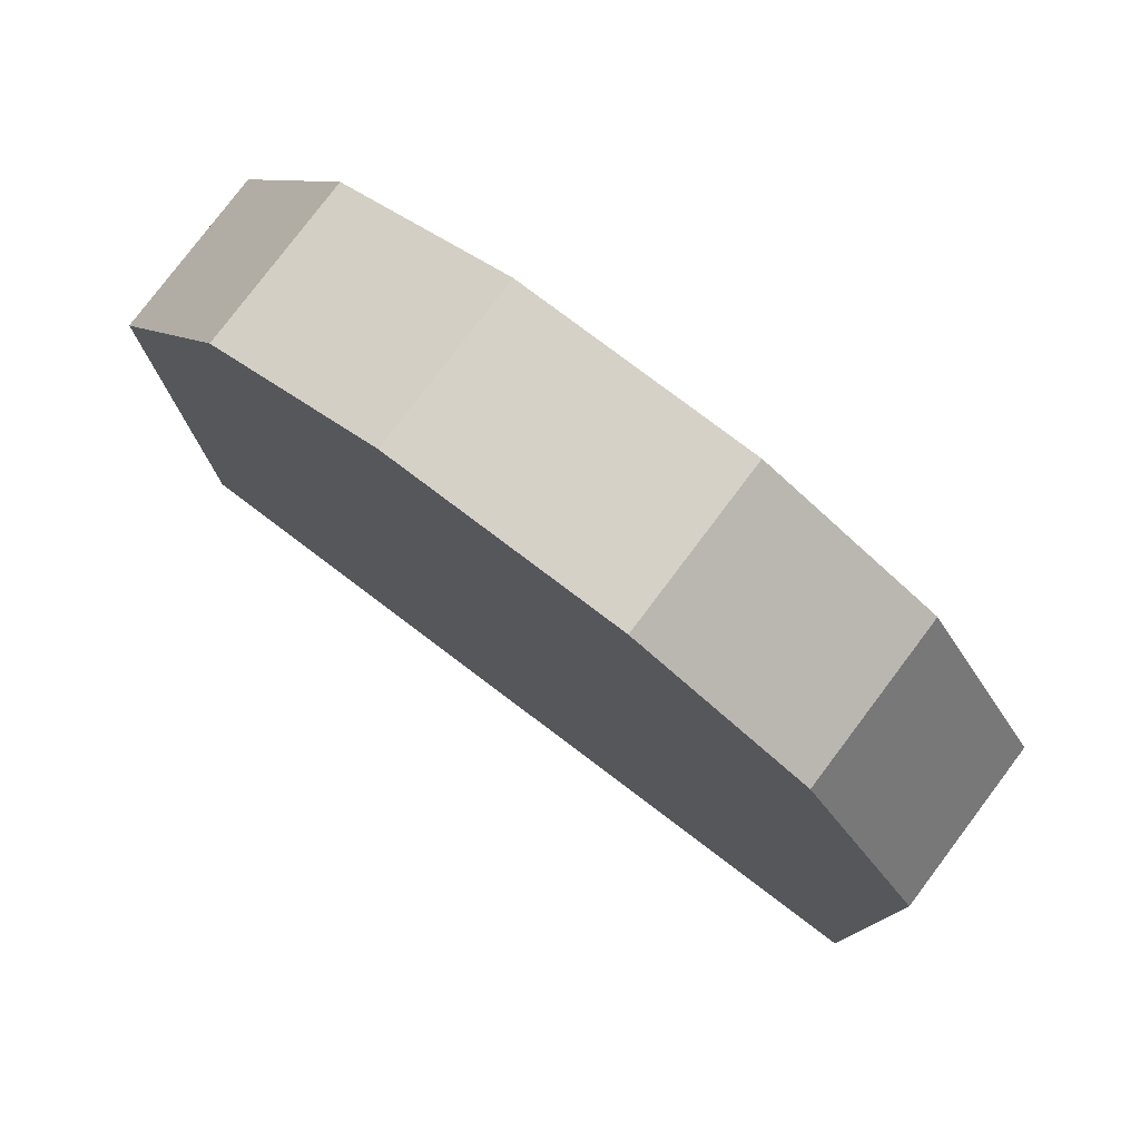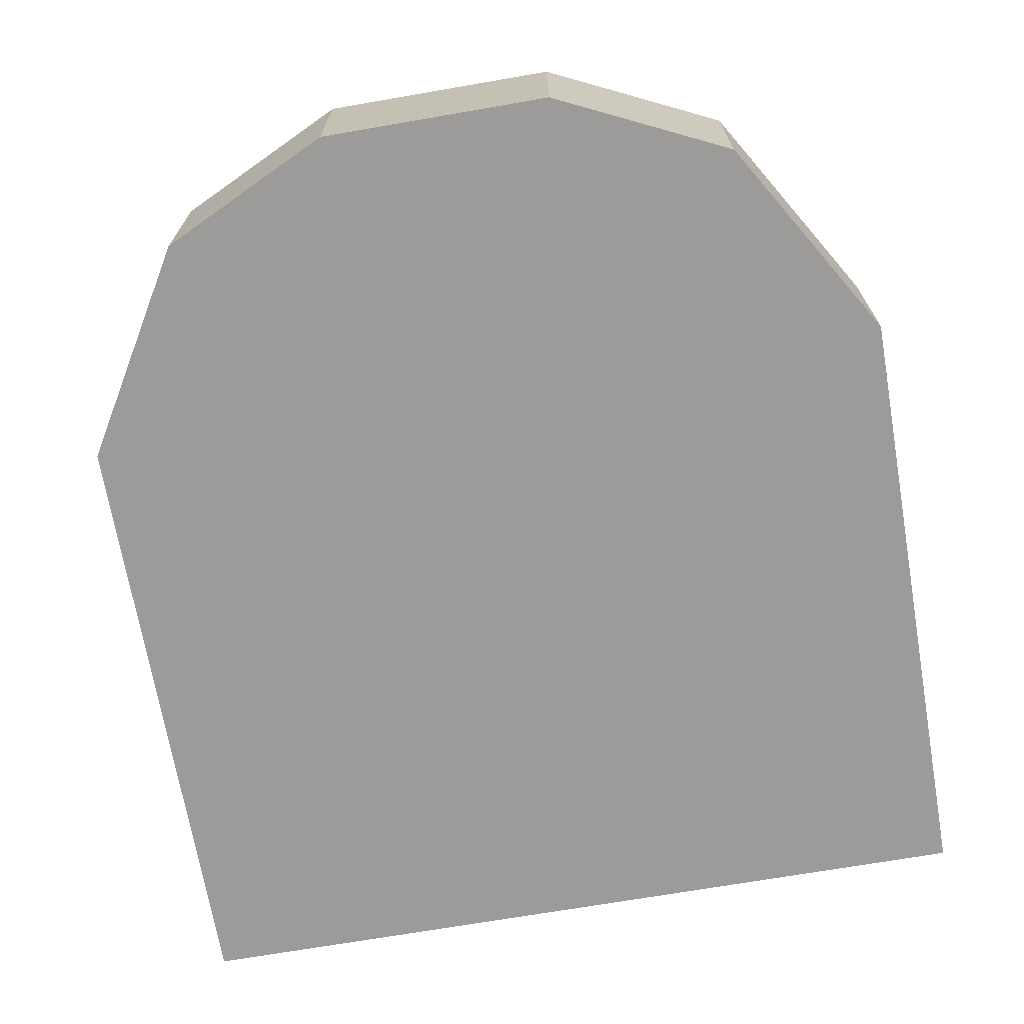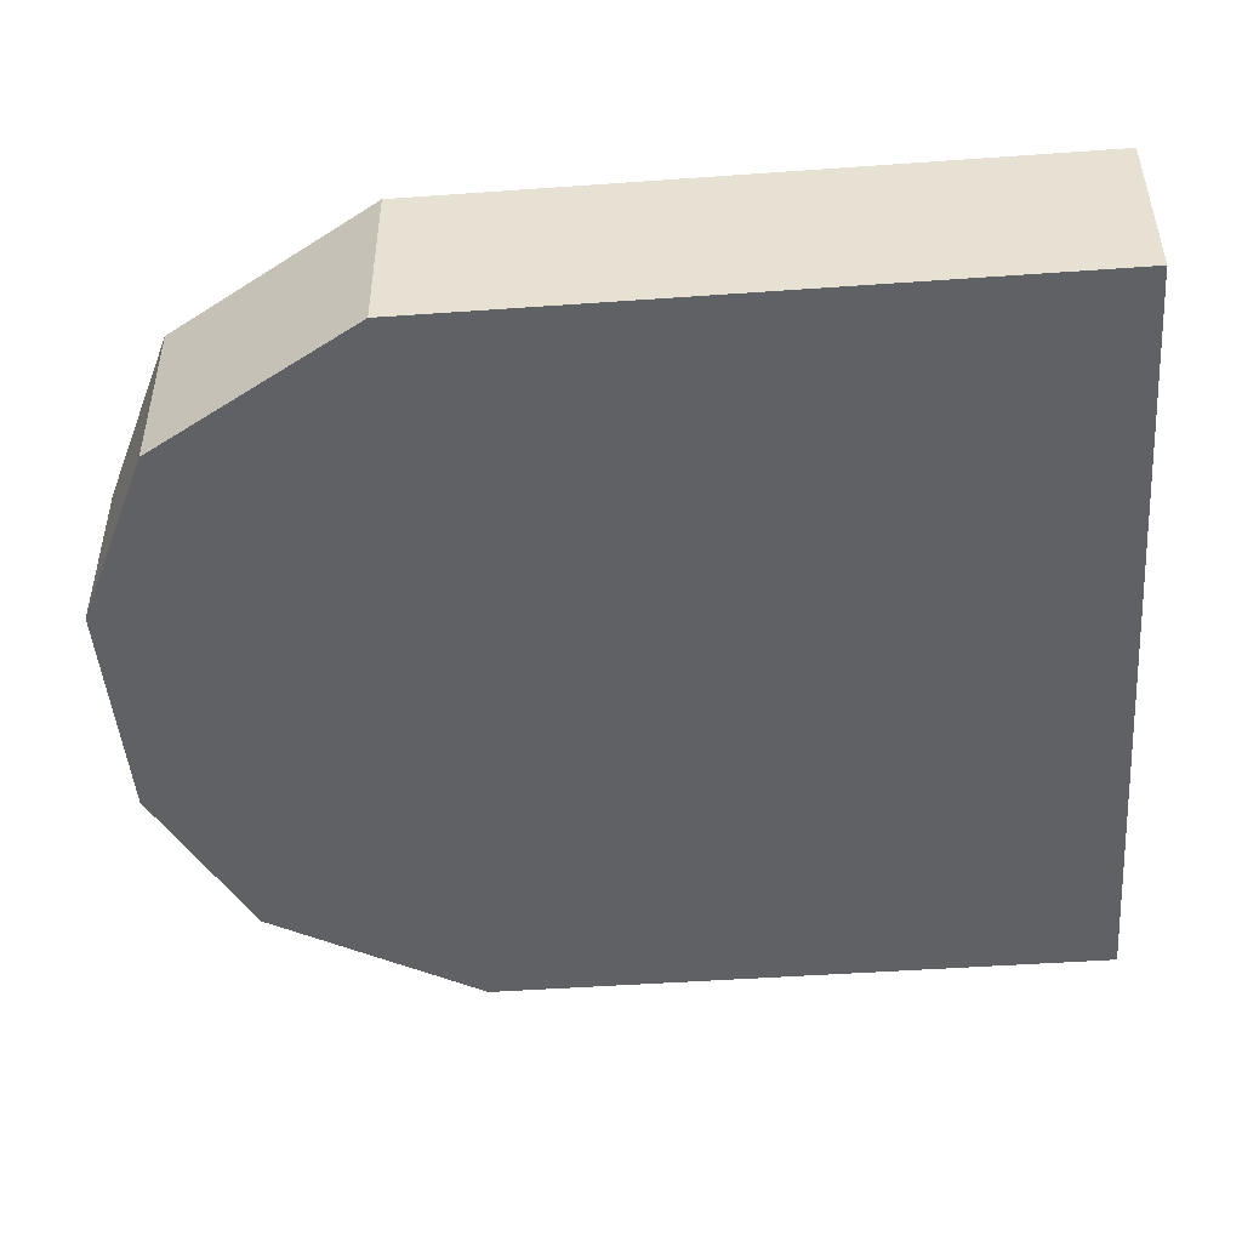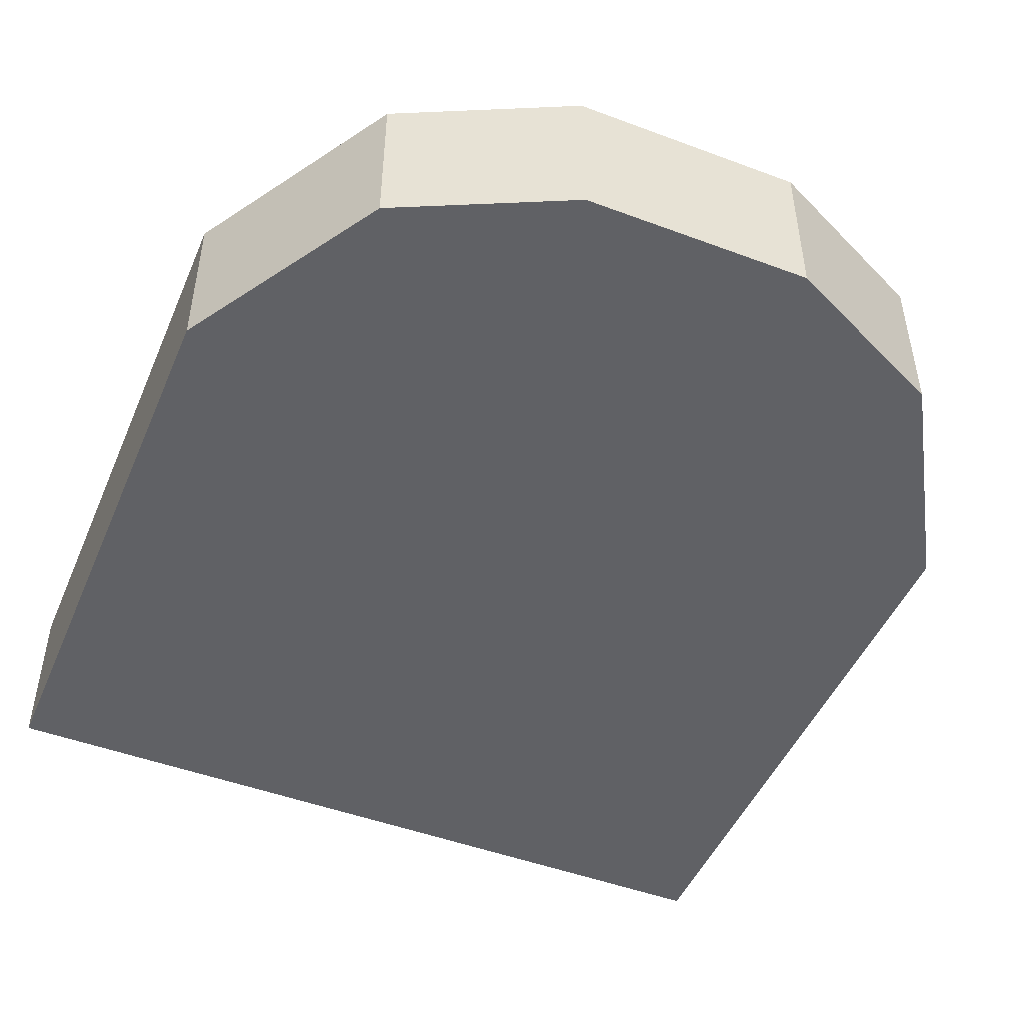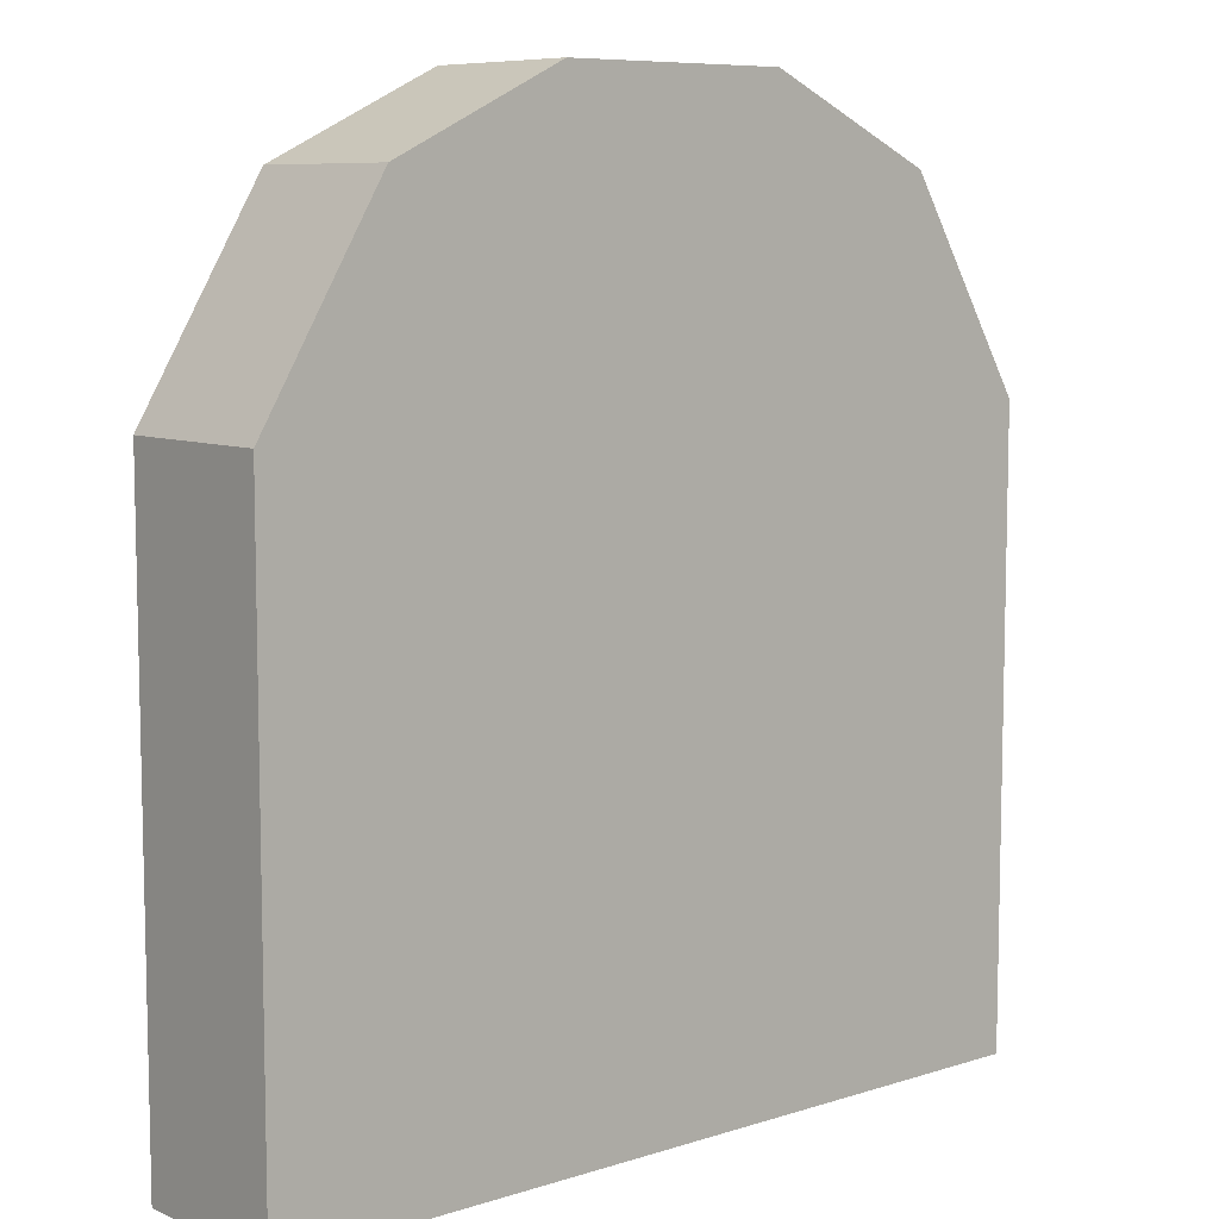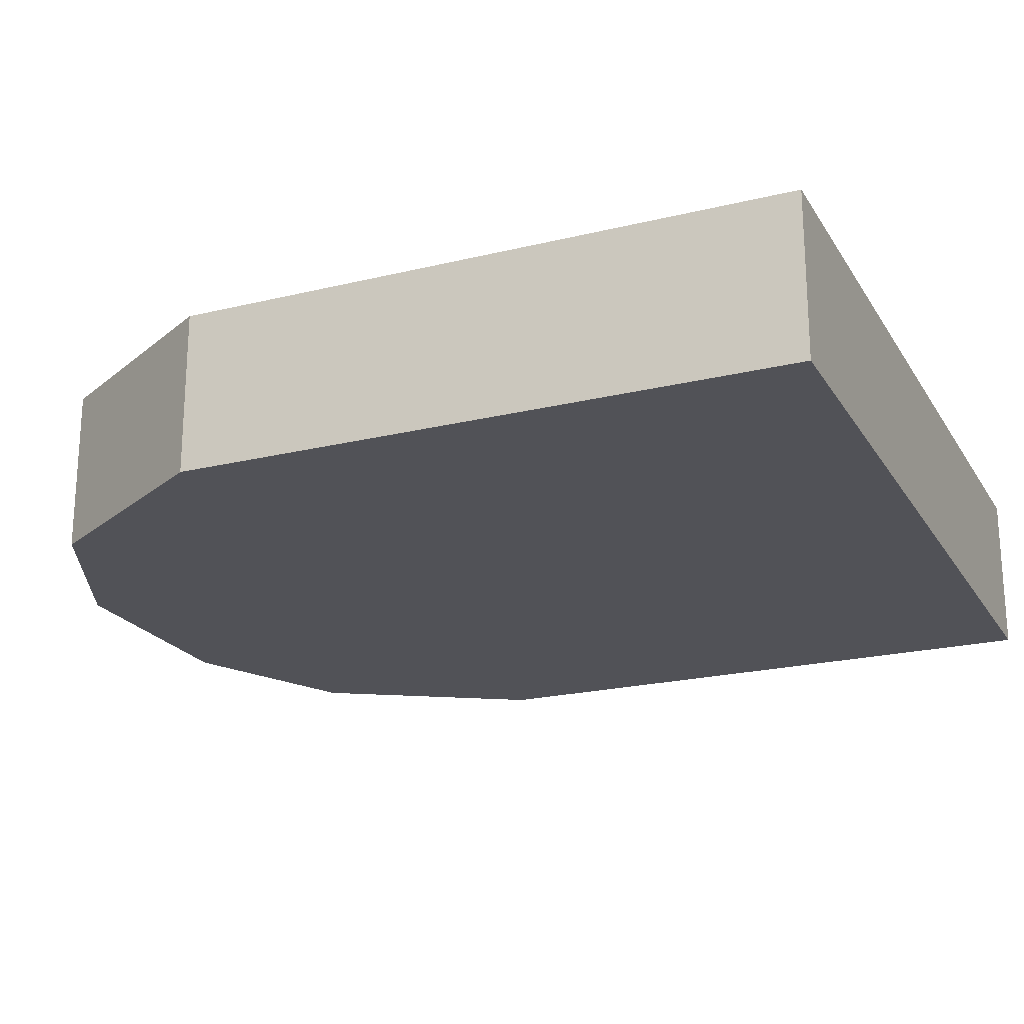
<metadata>
{"format":"obj","ext":"obj","renderer":"f3d","projection":"perspective","resolution":1024,"background":"white","views":[{"elev":79.1,"azim":-143.0,"up":"+Y"},{"elev":-69.9,"azim":-170.2,"up":"+Z"},{"elev":-47.3,"azim":-85.4,"up":"+Z"},{"elev":-48.1,"azim":157.3,"up":"+Z"},{"elev":8.1,"azim":139.1,"up":"+Y"},{"elev":-21.5,"azim":-66.6,"up":"+Z"}]}
</metadata>
<code>
o Cube
v 1 -1 -0.2
v 1 -1 0.2
v -1 -1 0.2
v -1 -1 -0.2
v 1 0.5 -0.2
v 1 0.5 0.2
v -1 0.5 0.2
v -1 0.5 -0.2
v 0.7 1 -0.2
v 0.7 1 0.2
v -0.7 1 0.2
v -0.7 1 -0.2
v 0.28 1.2 -0.2
v 0.28 1.2 0.2
v -0.28 1.2 0.2
v -0.28 1.2 -0.2
f 2 4 1
f 8 9 5
f 5 2 1
f 6 3 2
f 7 4 3
f 1 8 5
f 10 15 11
f 6 11 7
f 6 9 10
f 8 11 12
f 16 14 13
f 10 13 14
f 12 15 16
f 12 13 9
f 2 3 4
f 8 12 9
f 5 6 2
f 6 7 3
f 7 8 4
f 1 4 8
f 10 14 15
f 6 10 11
f 6 5 9
f 8 7 11
f 16 15 14
f 10 9 13
f 12 11 15
f 12 16 13

</code>
